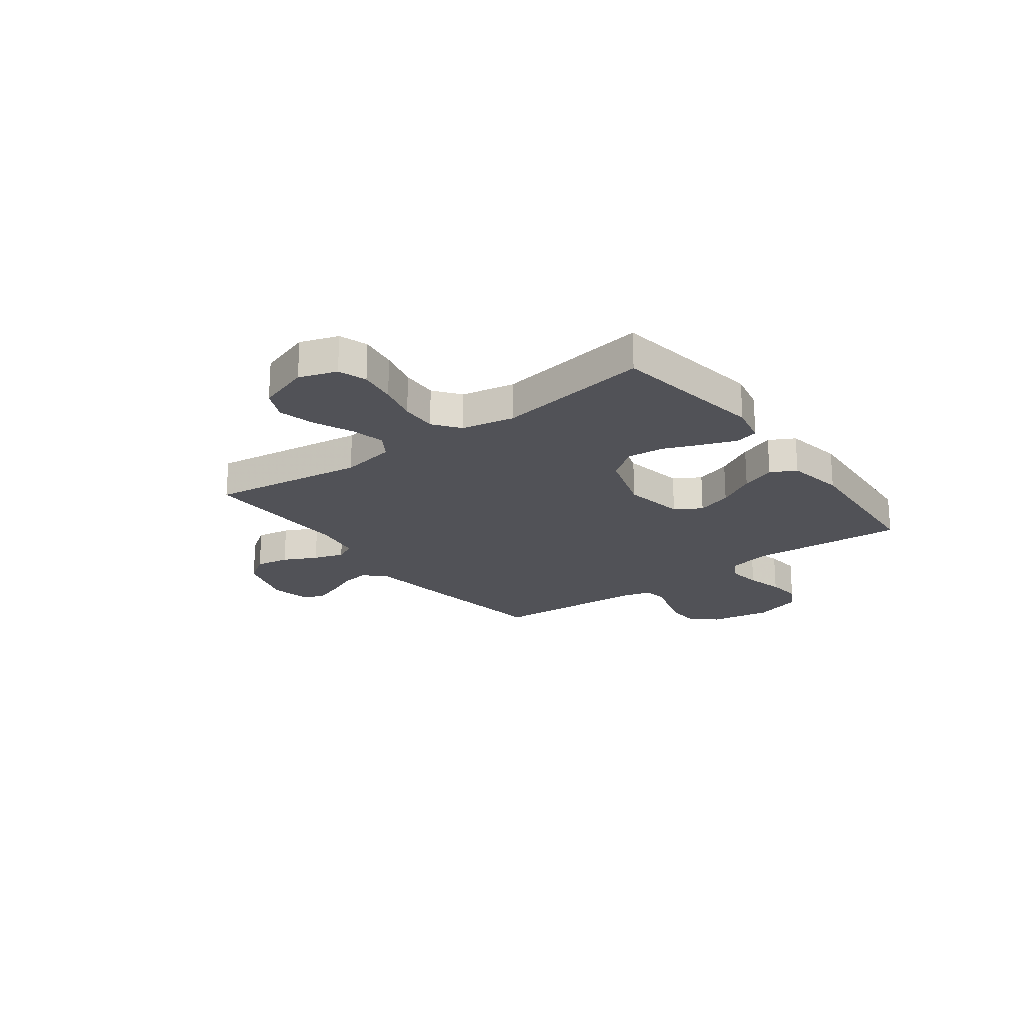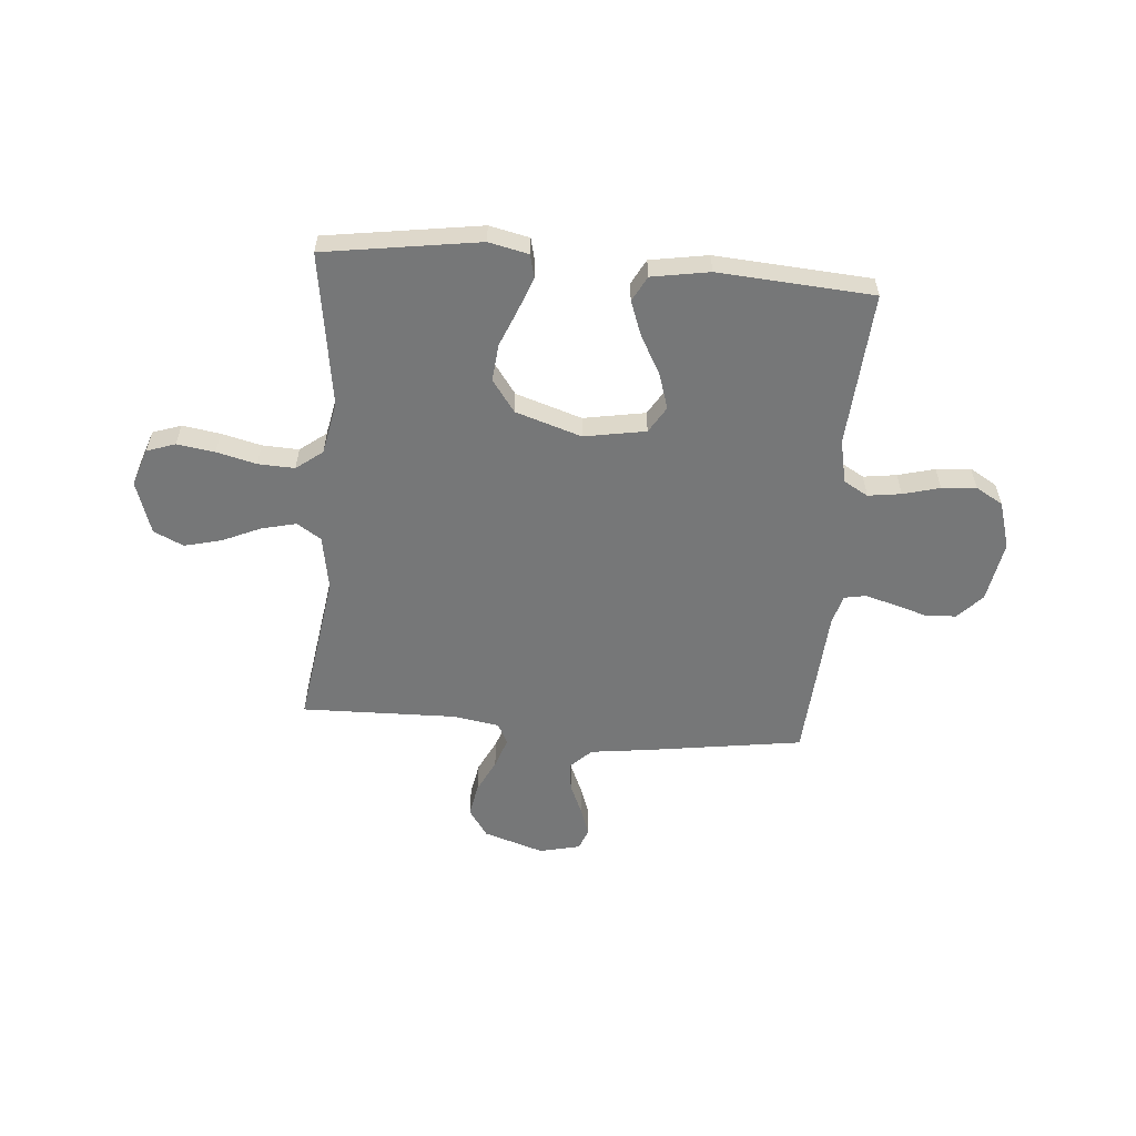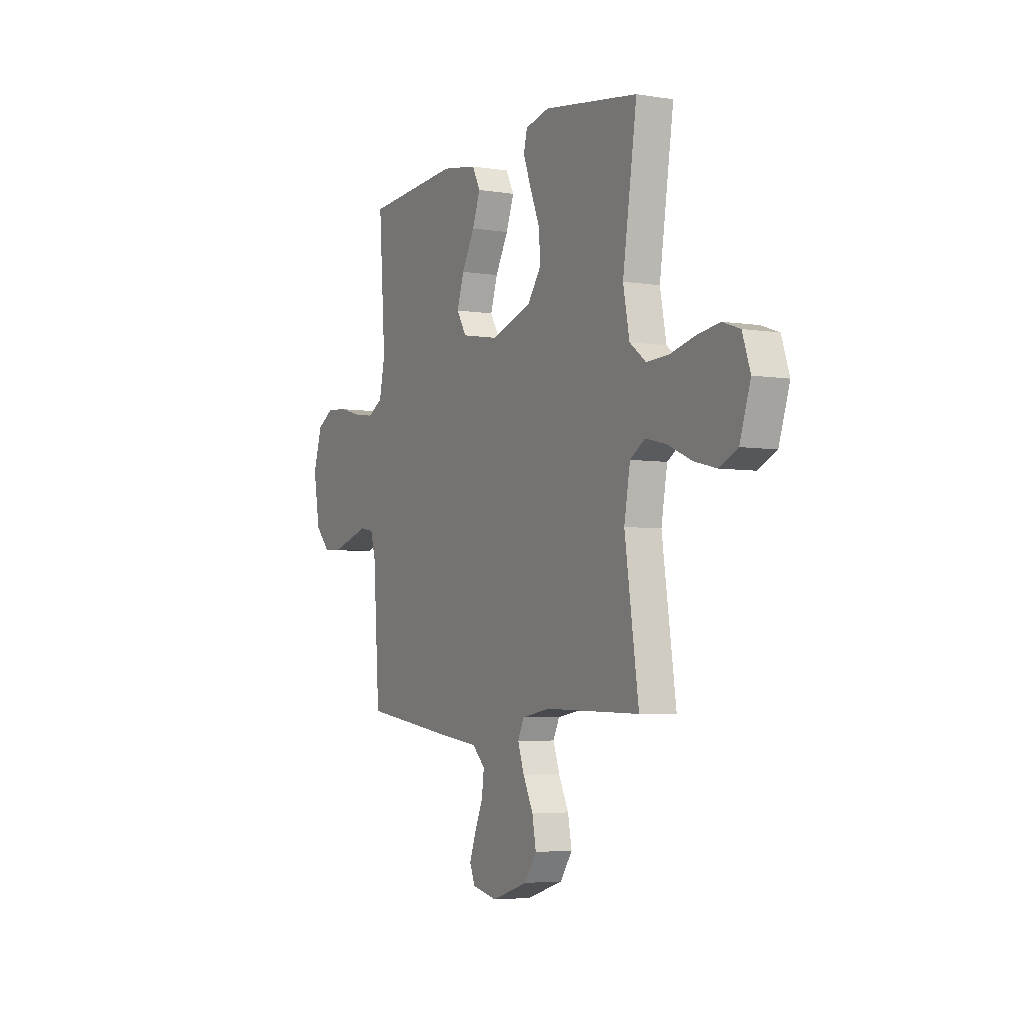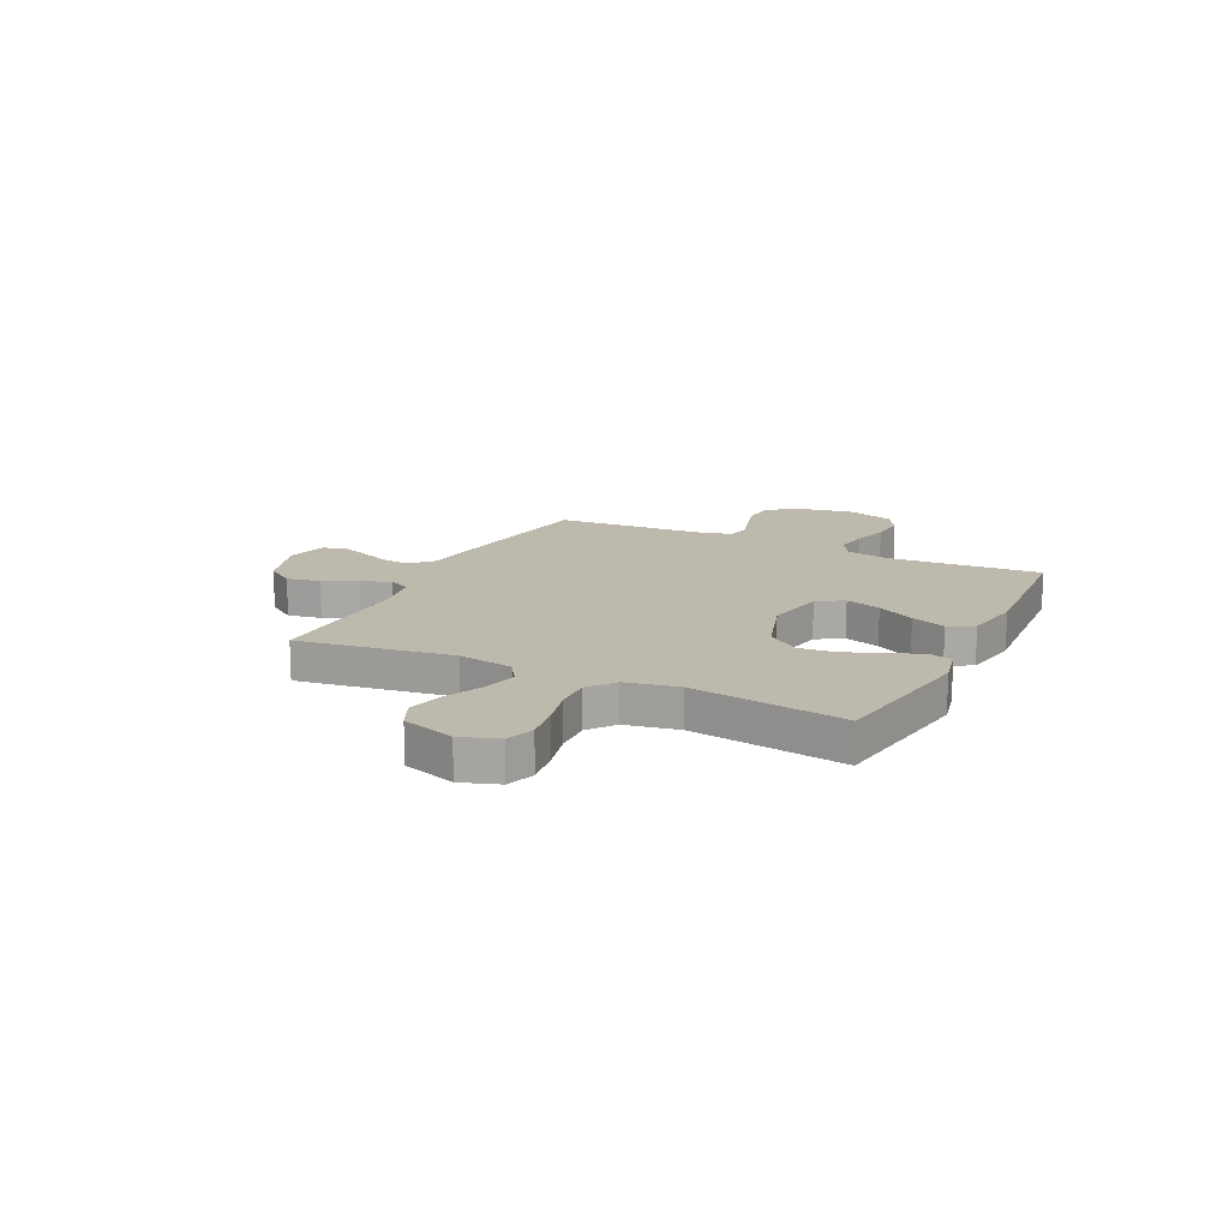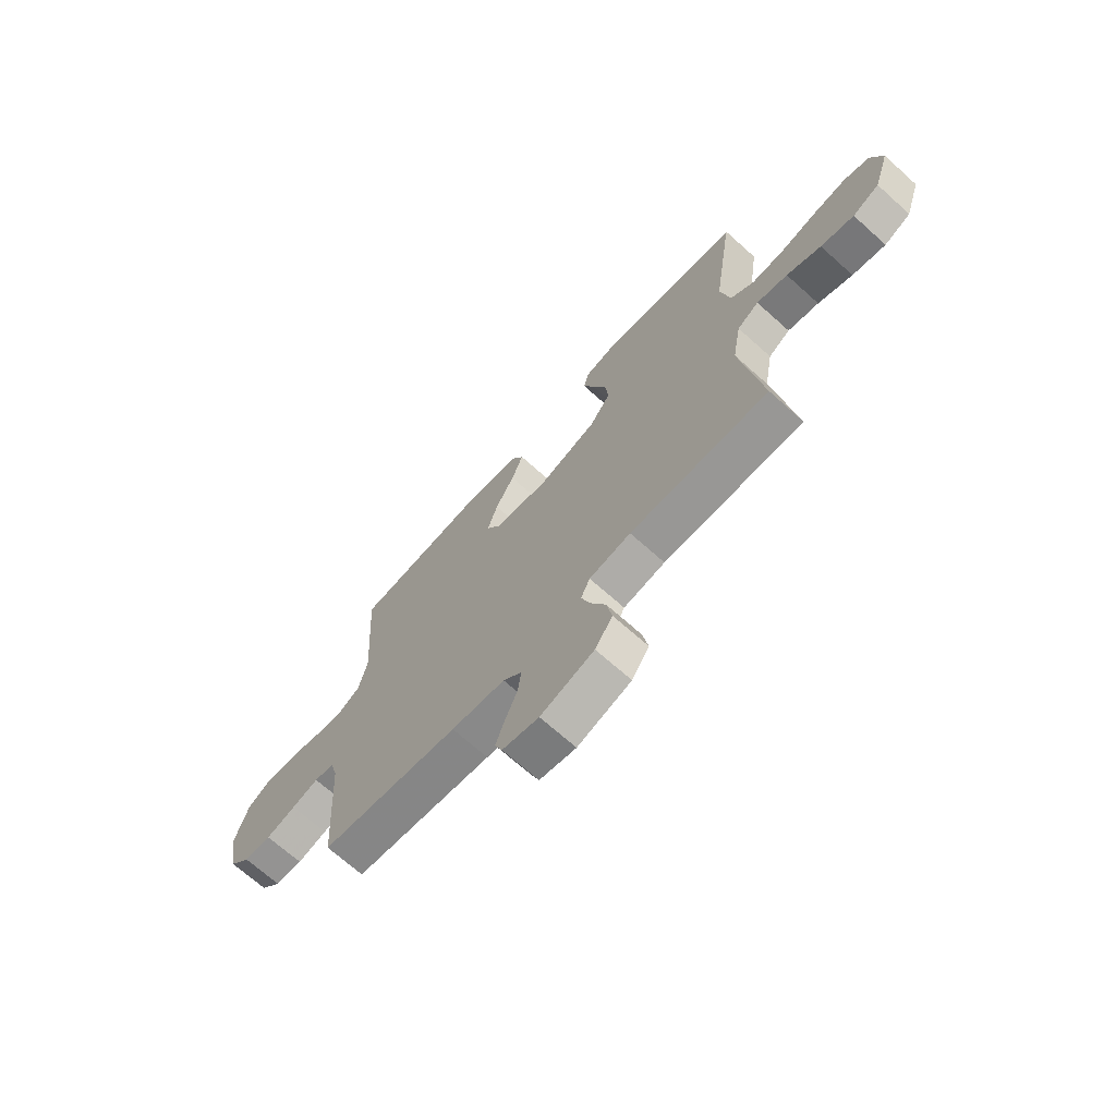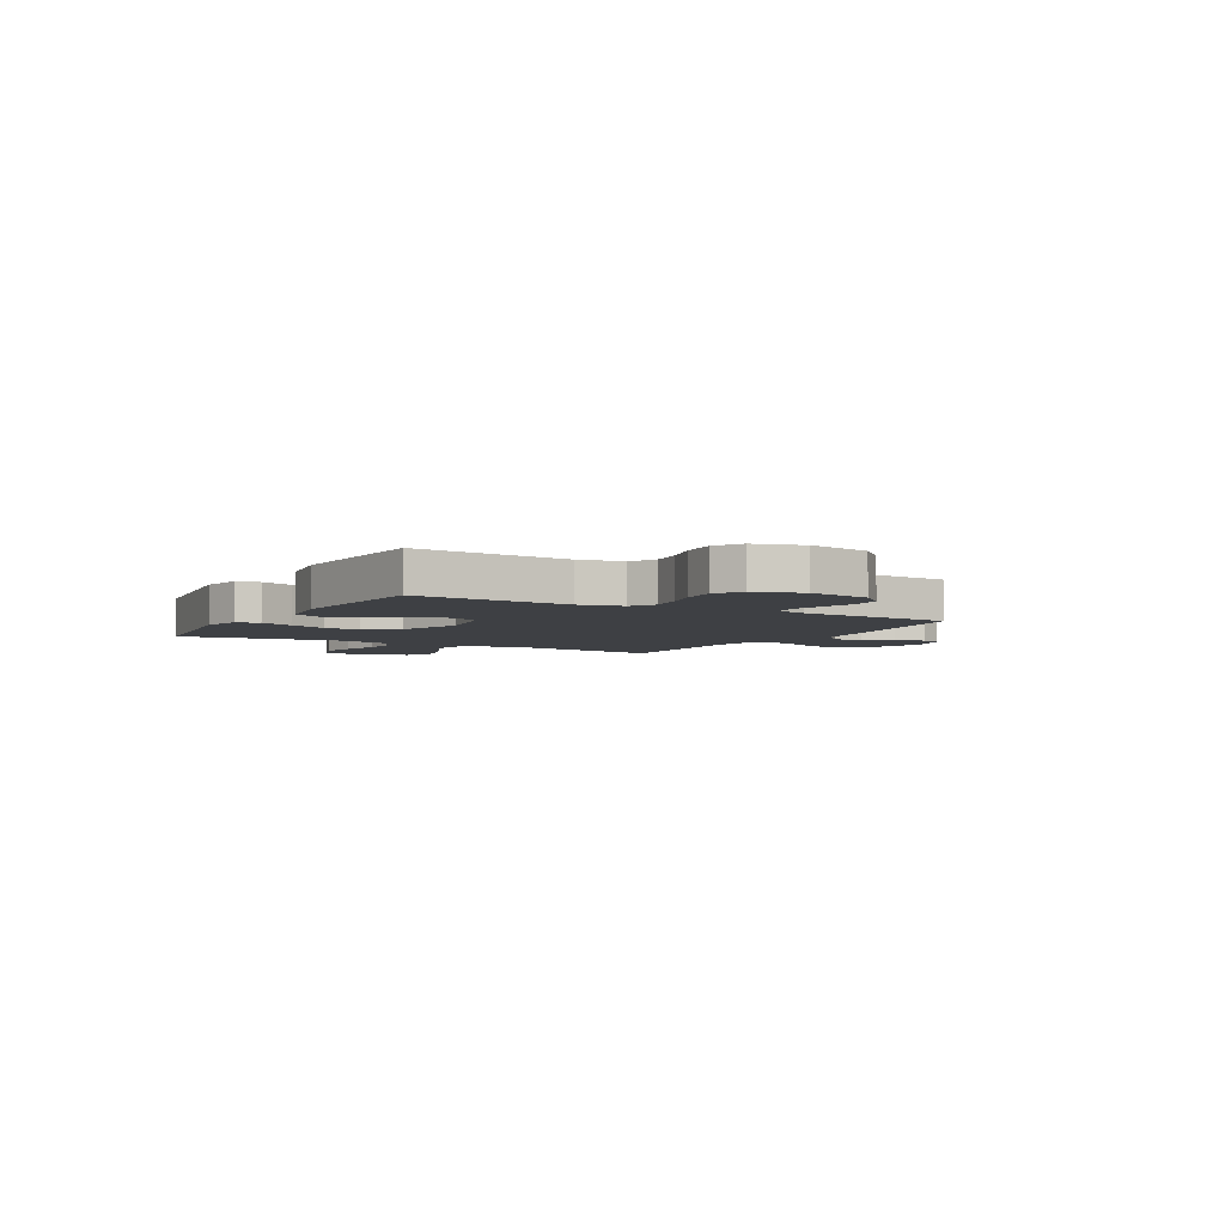
<metadata>
{"format":"obj","ext":"obj","renderer":"f3d","projection":"perspective","resolution":1024,"background":"white","views":[{"elev":-21.4,"azim":-53.2,"up":"+Y"},{"elev":-57.0,"azim":-4.8,"up":"+Y"},{"elev":-4.6,"azim":-117.7,"up":"+Z"},{"elev":15.2,"azim":-64.0,"up":"+Y"},{"elev":-69.3,"azim":-131.9,"up":"+Z"},{"elev":-4.6,"azim":60.2,"up":"+Y"}]}
</metadata>
<code>
v 0.5 0.07 0.5
v 0.479 0.07 0.2
v 0.497 0.07 0.116
v 0.544 0.07 0.089
v 0.608 0.07 0.098
v 0.679 0.07 0.117
v 0.746 0.07 0.123
v 0.799 0.07 0.092
v 0.827 0.07 0
v 0.806 0.07 -0.119
v 0.76 0.07 -0.168
v 0.701 0.07 -0.171
v 0.637 0.07 -0.152
v 0.579 0.07 -0.135
v 0.536 0.07 -0.143
v 0.52 0.07 -0.2
v 0.5 0.07 -0.5
v 0.2 0.07 -0.544
v 0.083 0.07 -0.559
v 0.042 0.07 -0.599
v 0.049 0.07 -0.654
v 0.075 0.07 -0.714
v 0.095 0.07 -0.77
v 0.079 0.07 -0.811
v 0 0.07 -0.829
v -0.116 0.07 -0.792
v -0.154 0.07 -0.737
v -0.142 0.07 -0.672
v -0.11 0.07 -0.607
v -0.09 0.07 -0.549
v -0.11 0.07 -0.508
v -0.2 0.07 -0.493
v -0.5 0.07 -0.5
v -0.456 0.07 -0.2
v -0.475 0.07 -0.093
v -0.522 0.07 -0.063
v -0.589 0.07 -0.079
v -0.663 0.07 -0.112
v -0.735 0.07 -0.13
v -0.793 0.07 -0.103
v -0.827 0.07 0
v -0.802 0.07 0.073
v -0.747 0.07 0.092
v -0.674 0.07 0.081
v -0.597 0.07 0.062
v -0.526 0.07 0.059
v -0.475 0.07 0.098
v -0.455 0.07 0.2
v -0.5 0.07 0.5
v -0.2 0.07 0.545
v -0.123 0.07 0.528
v -0.112 0.07 0.483
v -0.136 0.07 0.419
v -0.166 0.07 0.346
v -0.173 0.07 0.274
v -0.128 0.07 0.212
v 0 0.07 0.171
v 0.119 0.07 0.192
v 0.15 0.07 0.243
v 0.128 0.07 0.312
v 0.087 0.07 0.386
v 0.062 0.07 0.453
v 0.088 0.07 0.502
v 0.2 0.07 0.521
v 0.5 0 0.5
v 0.479 0 0.2
v 0.497 0 0.116
v 0.544 0 0.089
v 0.608 0 0.098
v 0.679 0 0.117
v 0.746 0 0.123
v 0.799 0 0.092
v 0.827 0 0
v 0.806 0 -0.119
v 0.76 0 -0.168
v 0.701 0 -0.171
v 0.637 0 -0.152
v 0.579 0 -0.135
v 0.536 0 -0.143
v 0.52 0 -0.2
v 0.5 0 -0.5
v 0.2 0 -0.544
v 0.083 0 -0.559
v 0.042 0 -0.599
v 0.049 0 -0.654
v 0.075 0 -0.714
v 0.095 0 -0.77
v 0.079 0 -0.811
v 0 0 -0.829
v -0.116 0 -0.792
v -0.154 0 -0.737
v -0.142 0 -0.672
v -0.11 0 -0.607
v -0.09 0 -0.549
v -0.11 0 -0.508
v -0.2 0 -0.493
v -0.5 0 -0.5
v -0.456 0 -0.2
v -0.475 0 -0.093
v -0.522 0 -0.063
v -0.589 0 -0.079
v -0.663 0 -0.112
v -0.735 0 -0.13
v -0.793 0 -0.103
v -0.827 0 0
v -0.802 0 0.073
v -0.747 0 0.092
v -0.674 0 0.081
v -0.597 0 0.062
v -0.526 0 0.059
v -0.475 0 0.098
v -0.455 0 0.2
v -0.5 0 0.5
v -0.2 0 0.545
v -0.123 0 0.528
v -0.112 0 0.483
v -0.136 0 0.419
v -0.166 0 0.346
v -0.173 0 0.274
v -0.128 0 0.212
v 0 0 0.171
v 0.119 0 0.192
v 0.15 0 0.243
v 0.128 0 0.312
v 0.087 0 0.386
v 0.062 0 0.453
v 0.088 0 0.502
v 0.2 0 0.521
f 64 1 2
f 63 64 2
f 62 63 2
f 61 62 2
f 60 61 2
f 59 60 2 3
f 58 59 3 4
f 57 58 4
f 52 53 54
f 51 52 54
f 50 51 54
f 49 50 54
f 48 49 54
f 47 48 54 55
f 46 47 55 56
f 43 44 45
f 42 43 45
f 41 42 45
f 40 41 45
f 39 40 45
f 38 39 45
f 37 38 45
f 36 37 45 46
f 46 56 57
f 36 46 57
f 35 36 57
f 32 33 34
f 35 57 4
f 34 35 4
f 32 34 4
f 31 32 4
f 27 28 29
f 26 27 29
f 25 26 29
f 24 25 29
f 23 24 29
f 22 23 29
f 21 22 29
f 20 21 29 30
f 16 17 18 19
f 15 16 19
f 11 12 13
f 10 11 13
f 9 10 13
f 8 9 13
f 7 8 13
f 6 7 13
f 5 6 13
f 5 13 14
f 31 4 5
f 30 31 5
f 20 30 5
f 19 20 5
f 5 14 15
f 5 15 19
f 66 65 128
f 66 128 127
f 66 127 126
f 66 126 125
f 66 125 124
f 67 66 124 123
f 68 67 123 122
f 68 122 121
f 118 117 116
f 118 116 115
f 118 115 114
f 118 114 113
f 118 113 112
f 119 118 112 111
f 120 119 111 110
f 109 108 107
f 109 107 106
f 109 106 105
f 109 105 104
f 109 104 103
f 109 103 102
f 109 102 101
f 110 109 101 100
f 121 120 110
f 121 110 100
f 121 100 99
f 98 97 96
f 68 121 99
f 68 99 98
f 68 98 96
f 68 96 95
f 93 92 91
f 93 91 90
f 93 90 89
f 93 89 88
f 93 88 87
f 93 87 86
f 93 86 85
f 94 93 85 84
f 83 82 81 80
f 83 80 79
f 77 76 75
f 77 75 74
f 77 74 73
f 77 73 72
f 77 72 71
f 77 71 70
f 77 70 69
f 78 77 69
f 69 68 95
f 69 95 94
f 69 94 84
f 69 84 83
f 79 78 69
f 83 79 69
f 1 65 66 2
f 2 66 67 3
f 3 67 68 4
f 4 68 69 5
f 5 69 70 6
f 6 70 71 7
f 7 71 72 8
f 8 72 73 9
f 9 73 74 10
f 10 74 75 11
f 11 75 76 12
f 12 76 77 13
f 13 77 78 14
f 14 78 79 15
f 15 79 80 16
f 16 80 81 17
f 17 81 82 18
f 18 82 83 19
f 19 83 84 20
f 20 84 85 21
f 21 85 86 22
f 22 86 87 23
f 23 87 88 24
f 24 88 89 25
f 25 89 90 26
f 26 90 91 27
f 27 91 92 28
f 28 92 93 29
f 29 93 94 30
f 30 94 95 31
f 31 95 96 32
f 32 96 97 33
f 33 97 98 34
f 34 98 99 35
f 35 99 100 36
f 36 100 101 37
f 37 101 102 38
f 38 102 103 39
f 39 103 104 40
f 40 104 105 41
f 41 105 106 42
f 42 106 107 43
f 43 107 108 44
f 44 108 109 45
f 45 109 110 46
f 46 110 111 47
f 47 111 112 48
f 48 112 113 49
f 49 113 114 50
f 50 114 115 51
f 51 115 116 52
f 52 116 117 53
f 53 117 118 54
f 54 118 119 55
f 55 119 120 56
f 56 120 121 57
f 57 121 122 58
f 58 122 123 59
f 59 123 124 60
f 60 124 125 61
f 61 125 126 62
f 62 126 127 63
f 63 127 128 64
f 64 128 65 1

</code>
